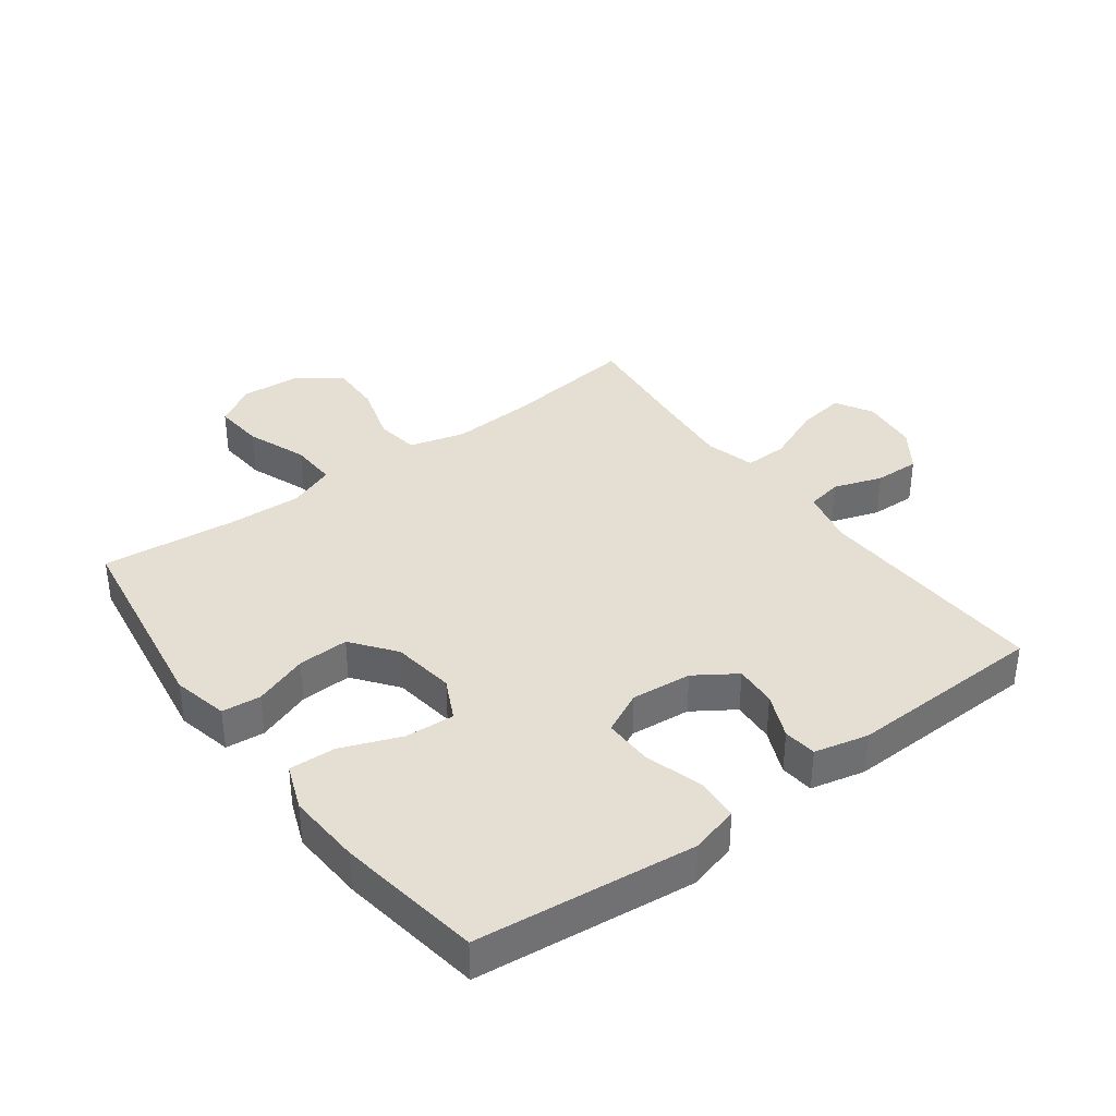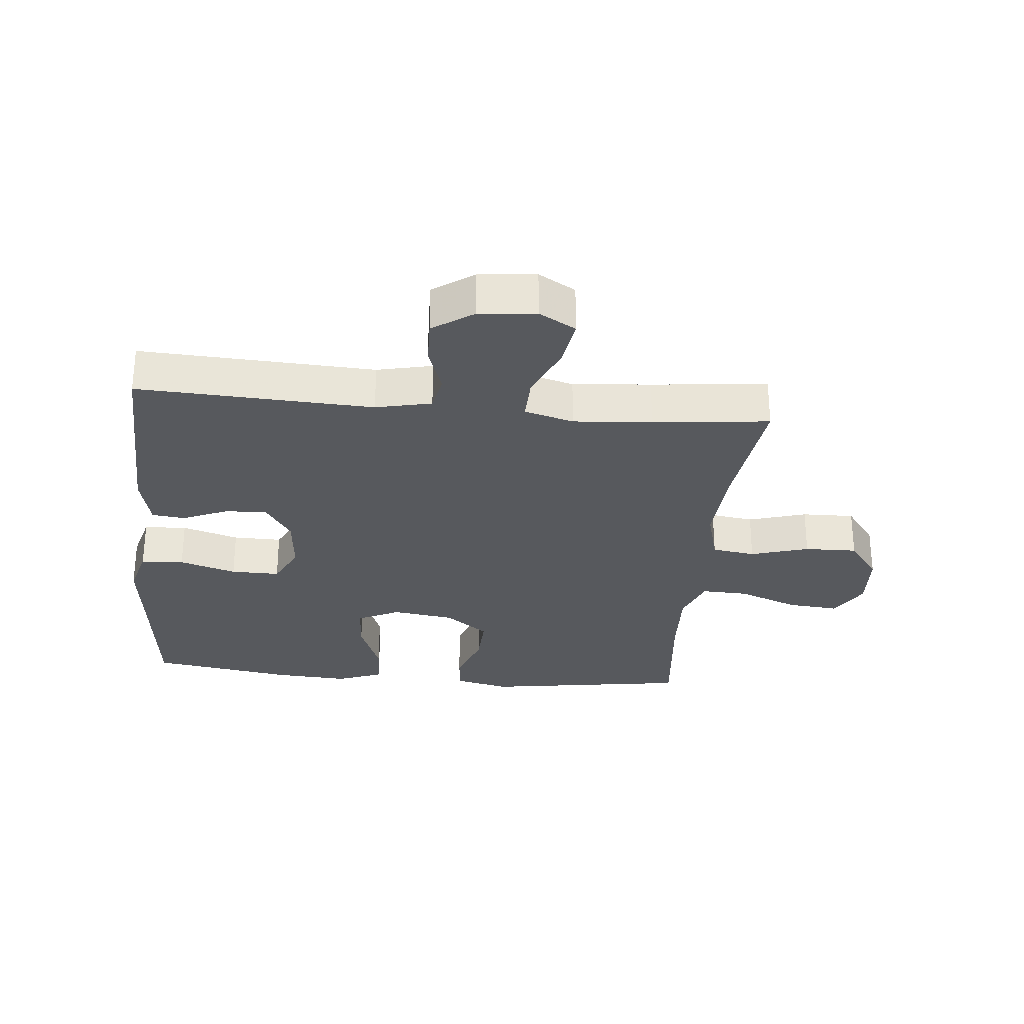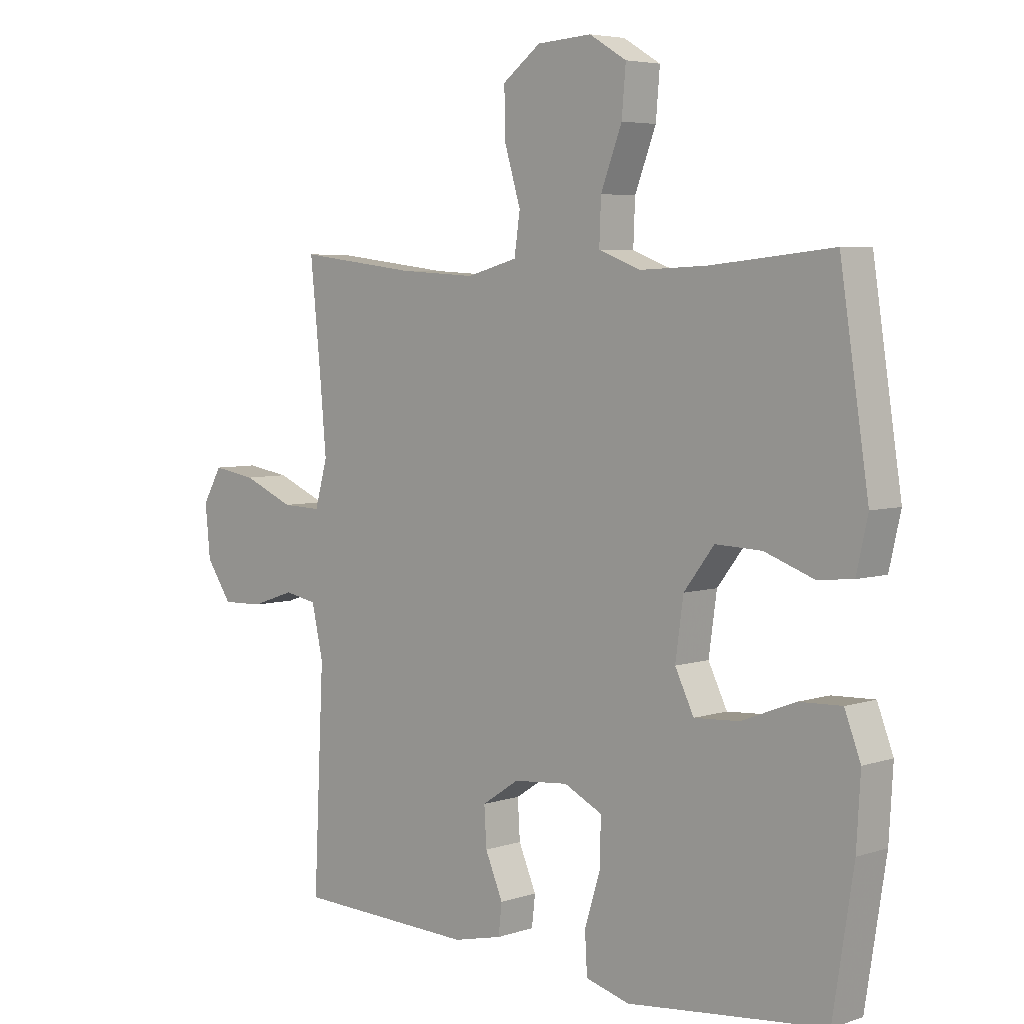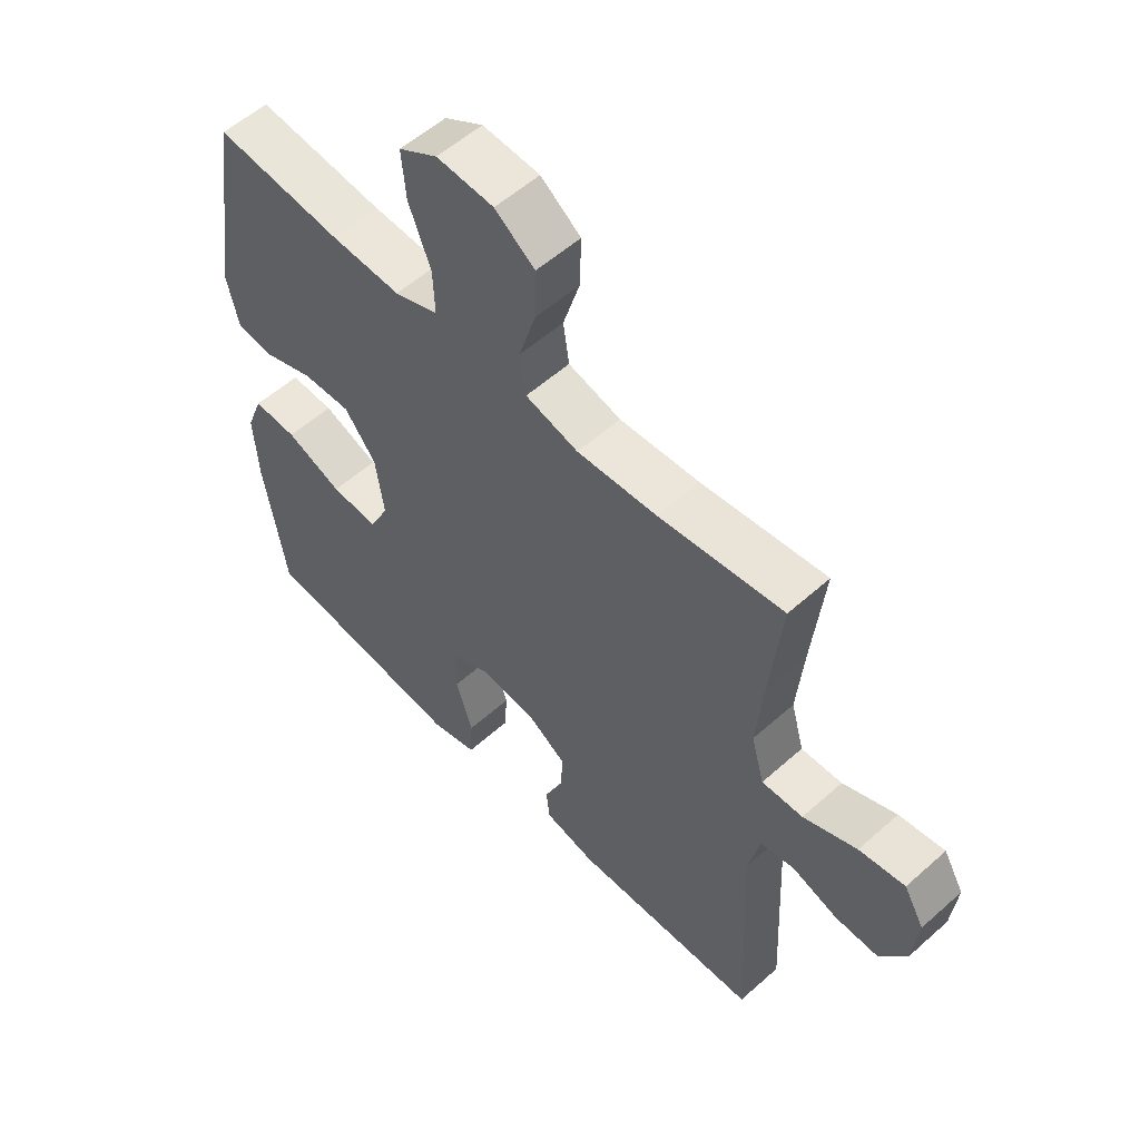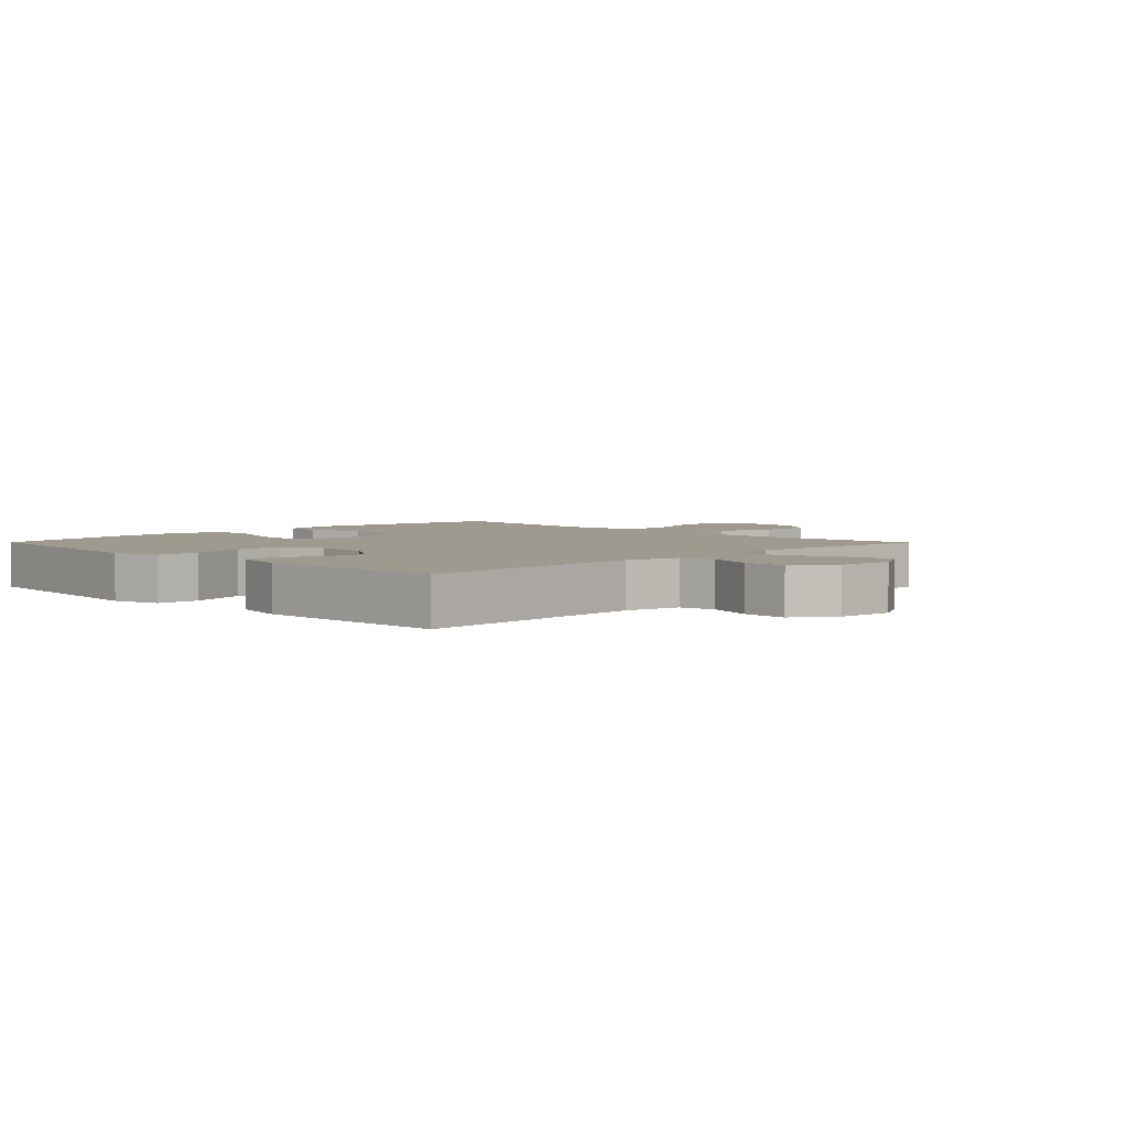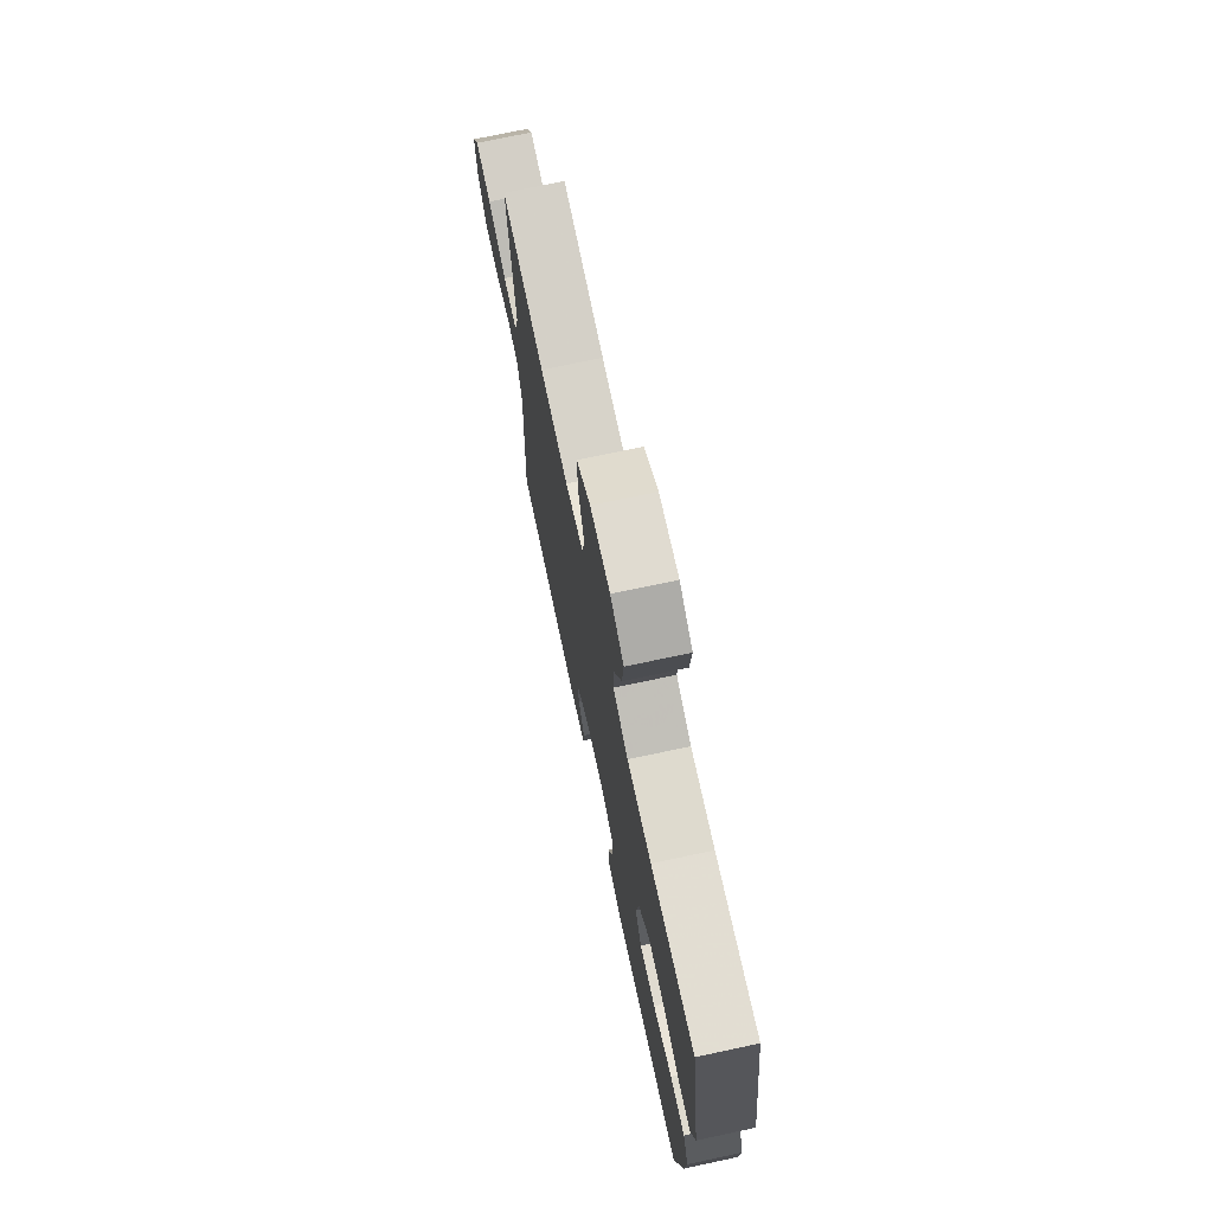
<metadata>
{"format":"obj","ext":"obj","renderer":"f3d","projection":"perspective","resolution":1024,"background":"white","views":[{"elev":37.1,"azim":143.5,"up":"+Y"},{"elev":-29.2,"azim":-95.5,"up":"+Y"},{"elev":5.1,"azim":44.2,"up":"+Z"},{"elev":55.9,"azim":-133.1,"up":"+Z"},{"elev":3.8,"azim":-134.7,"up":"+Y"},{"elev":73.4,"azim":78.0,"up":"+Z"}]}
</metadata>
<code>
v -0.5 0.07 0.5
v -0.291 0.07 0.474
v -0.156 0.07 0.466
v -0.067 0.07 0.49
v -0.057 0.07 0.559
v -0.085 0.07 0.652
v -0.087 0.07 0.736
v -0.02 0.07 0.786
v 0.076 0.07 0.792
v 0.141 0.07 0.753
v 0.134 0.07 0.672
v 0.097 0.07 0.576
v 0.094 0.07 0.501
v 0.168 0.07 0.473
v 0.286 0.07 0.478
v 0.5 0.07 0.5
v 0.55 0.07 0.172
v 0.53 0.07 0.084
v 0.468 0.07 0.078
v 0.382 0.07 0.109
v 0.301 0.07 0.112
v 0.248 0.07 0.043
v 0.234 0.07 -0.057
v 0.267 0.07 -0.124
v 0.346 0.07 -0.119
v 0.441 0.07 -0.082
v 0.515 0.07 -0.079
v 0.543 0.07 -0.152
v 0.536 0.07 -0.27
v 0.5 0.07 -0.5
v 0.27 0.07 -0.525
v 0.152 0.07 -0.538
v 0.075 0.07 -0.517
v 0.071 0.07 -0.448
v 0.099 0.07 -0.357
v 0.1 0.07 -0.279
v 0.033 0.07 -0.246
v -0.063 0.07 -0.255
v -0.128 0.07 -0.298
v -0.124 0.07 -0.365
v -0.093 0.07 -0.437
v -0.099 0.07 -0.49
v -0.185 0.07 -0.51
v -0.5 0.07 -0.5
v -0.482 0.07 -0.125
v -0.502 0.07 -0.036
v -0.559 0.07 -0.025
v -0.636 0.07 -0.051
v -0.708 0.07 -0.053
v -0.753 0.07 0.012
v -0.762 0.07 0.103
v -0.728 0.07 0.162
v -0.651 0.07 0.15
v -0.561 0.07 0.112
v -0.492 0.07 0.11
v -0.47 0.07 0.189
v -0.481 0.07 0.314
v -0.5 0 0.5
v -0.291 0 0.474
v -0.156 0 0.466
v -0.067 0 0.49
v -0.057 0 0.559
v -0.085 0 0.652
v -0.087 0 0.736
v -0.02 0 0.786
v 0.076 0 0.792
v 0.141 0 0.753
v 0.134 0 0.672
v 0.097 0 0.576
v 0.094 0 0.501
v 0.168 0 0.473
v 0.286 0 0.478
v 0.5 0 0.5
v 0.55 0 0.172
v 0.53 0 0.084
v 0.468 0 0.078
v 0.382 0 0.109
v 0.301 0 0.112
v 0.248 0 0.043
v 0.234 0 -0.057
v 0.267 0 -0.124
v 0.346 0 -0.119
v 0.441 0 -0.082
v 0.515 0 -0.079
v 0.543 0 -0.152
v 0.536 0 -0.27
v 0.5 0 -0.5
v 0.27 0 -0.525
v 0.152 0 -0.538
v 0.075 0 -0.517
v 0.071 0 -0.448
v 0.099 0 -0.357
v 0.1 0 -0.279
v 0.033 0 -0.246
v -0.063 0 -0.255
v -0.128 0 -0.298
v -0.124 0 -0.365
v -0.093 0 -0.437
v -0.099 0 -0.49
v -0.185 0 -0.51
v -0.5 0 -0.5
v -0.482 0 -0.125
v -0.502 0 -0.036
v -0.559 0 -0.025
v -0.636 0 -0.051
v -0.708 0 -0.053
v -0.753 0 0.012
v -0.762 0 0.103
v -0.728 0 0.162
v -0.651 0 0.15
v -0.561 0 0.112
v -0.492 0 0.11
v -0.47 0 0.189
v -0.481 0 0.314
f 52 53 54
f 51 52 54
f 50 51 54
f 49 50 54
f 48 49 54
f 47 48 54
f 46 47 54 55
f 45 46 55 56
f 43 44 45
f 42 43 45
f 41 42 45
f 40 41 45
f 39 40 45 56
f 33 34 35
f 32 33 35
f 31 32 35
f 31 35 36
f 30 31 36
f 29 30 36
f 28 29 36
f 27 28 36
f 26 27 36
f 25 26 36
f 24 25 36 37
f 18 19 20
f 17 18 20
f 16 17 20
f 15 16 20
f 14 15 20 21
f 13 14 21 22
f 10 11 12
f 9 10 12
f 8 9 12
f 7 8 12
f 6 7 12
f 5 6 12
f 4 5 12 13
f 13 22 23
f 4 13 23
f 3 4 23
f 57 1 2
f 2 3 23
f 57 2 23
f 56 57 23
f 39 56 23
f 38 39 23
f 23 24 37 38
f 111 110 109
f 111 109 108
f 111 108 107
f 111 107 106
f 111 106 105
f 111 105 104
f 112 111 104 103
f 113 112 103 102
f 102 101 100
f 102 100 99
f 102 99 98
f 102 98 97
f 113 102 97 96
f 92 91 90
f 92 90 89
f 92 89 88
f 93 92 88
f 93 88 87
f 93 87 86
f 93 86 85
f 93 85 84
f 93 84 83
f 93 83 82
f 94 93 82 81
f 77 76 75
f 77 75 74
f 77 74 73
f 77 73 72
f 78 77 72 71
f 79 78 71 70
f 69 68 67
f 69 67 66
f 69 66 65
f 69 65 64
f 69 64 63
f 69 63 62
f 70 69 62 61
f 80 79 70
f 80 70 61
f 80 61 60
f 59 58 114
f 80 60 59
f 80 59 114
f 80 114 113
f 80 113 96
f 80 96 95
f 95 94 81 80
f 1 58 59 2
f 2 59 60 3
f 3 60 61 4
f 4 61 62 5
f 5 62 63 6
f 6 63 64 7
f 7 64 65 8
f 8 65 66 9
f 9 66 67 10
f 10 67 68 11
f 11 68 69 12
f 12 69 70 13
f 13 70 71 14
f 14 71 72 15
f 15 72 73 16
f 16 73 74 17
f 17 74 75 18
f 18 75 76 19
f 19 76 77 20
f 20 77 78 21
f 21 78 79 22
f 22 79 80 23
f 23 80 81 24
f 24 81 82 25
f 25 82 83 26
f 26 83 84 27
f 27 84 85 28
f 28 85 86 29
f 29 86 87 30
f 30 87 88 31
f 31 88 89 32
f 32 89 90 33
f 33 90 91 34
f 34 91 92 35
f 35 92 93 36
f 36 93 94 37
f 37 94 95 38
f 38 95 96 39
f 39 96 97 40
f 40 97 98 41
f 41 98 99 42
f 42 99 100 43
f 43 100 101 44
f 44 101 102 45
f 45 102 103 46
f 46 103 104 47
f 47 104 105 48
f 48 105 106 49
f 49 106 107 50
f 50 107 108 51
f 51 108 109 52
f 52 109 110 53
f 53 110 111 54
f 54 111 112 55
f 55 112 113 56
f 56 113 114 57
f 57 114 58 1

</code>
